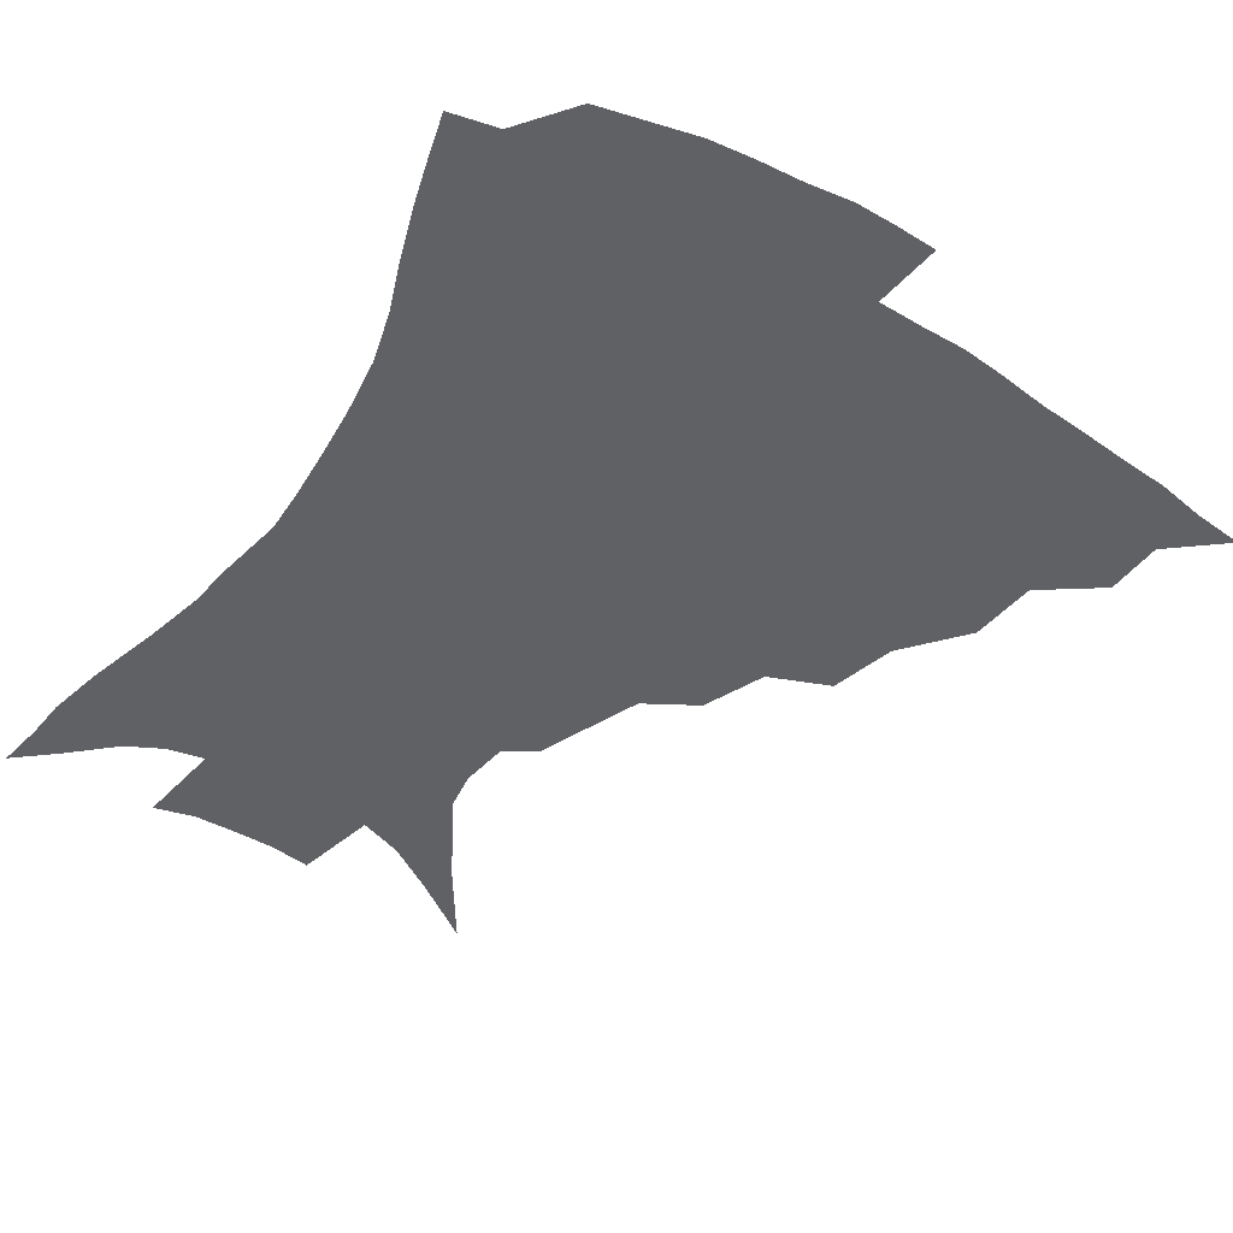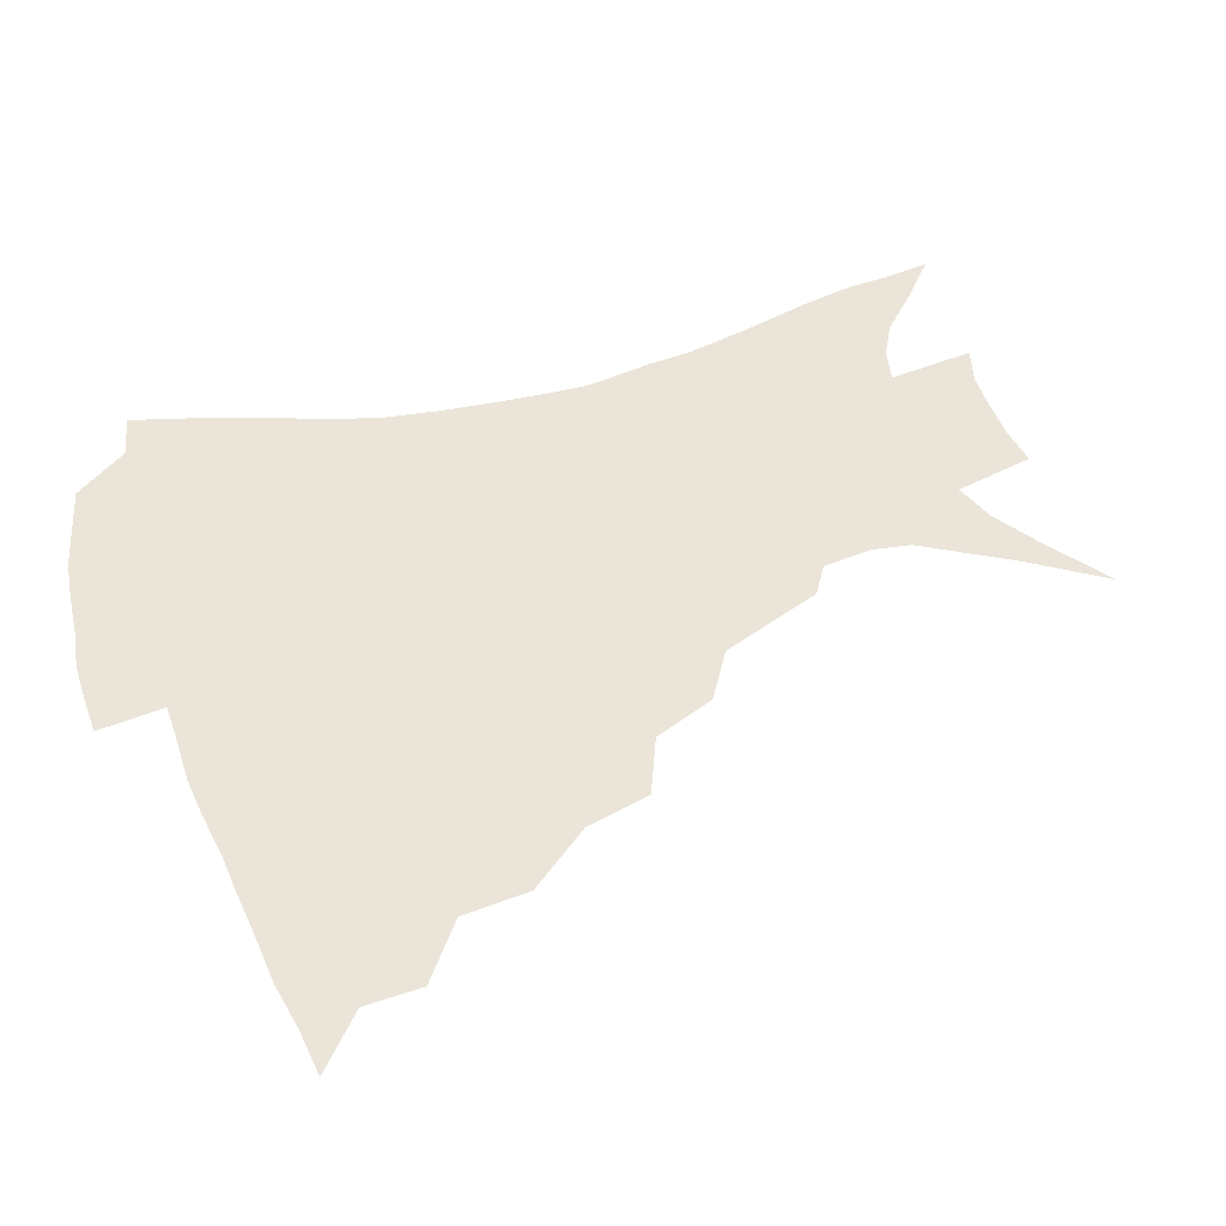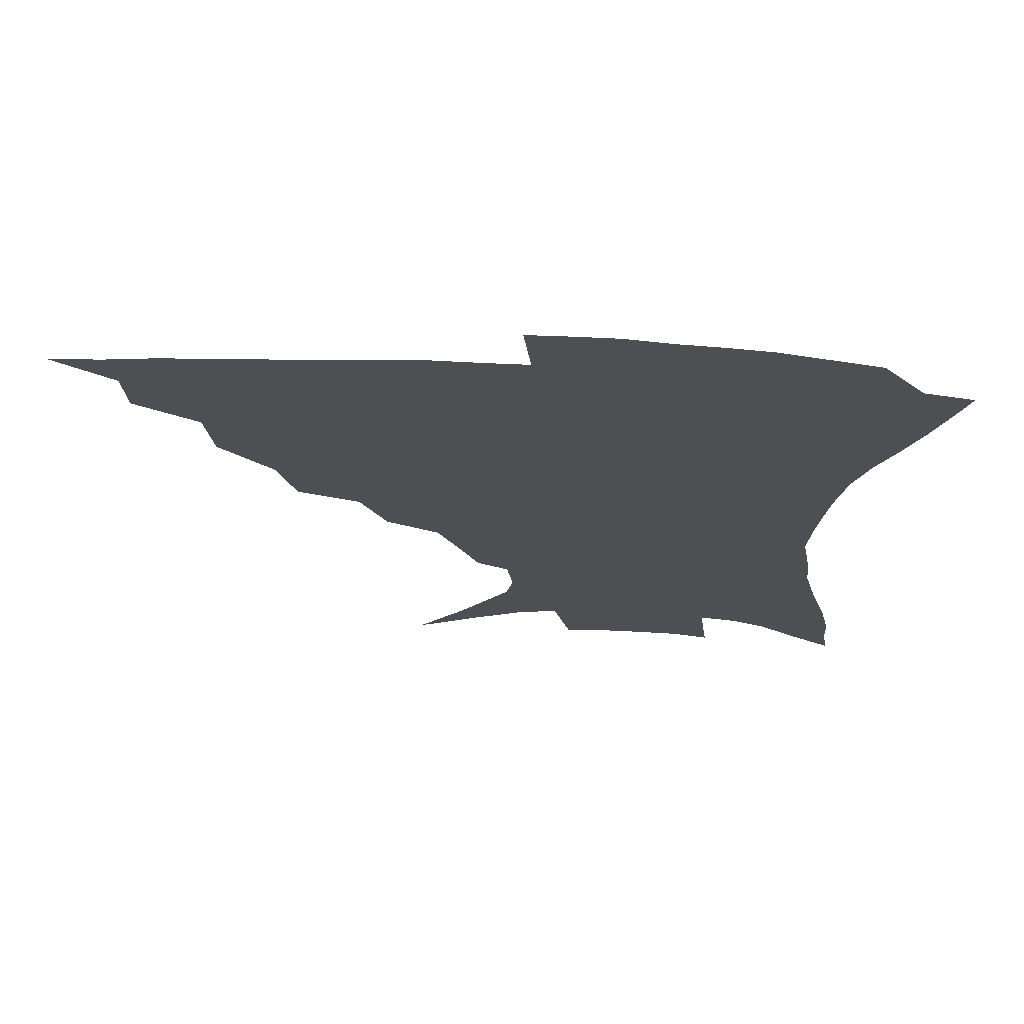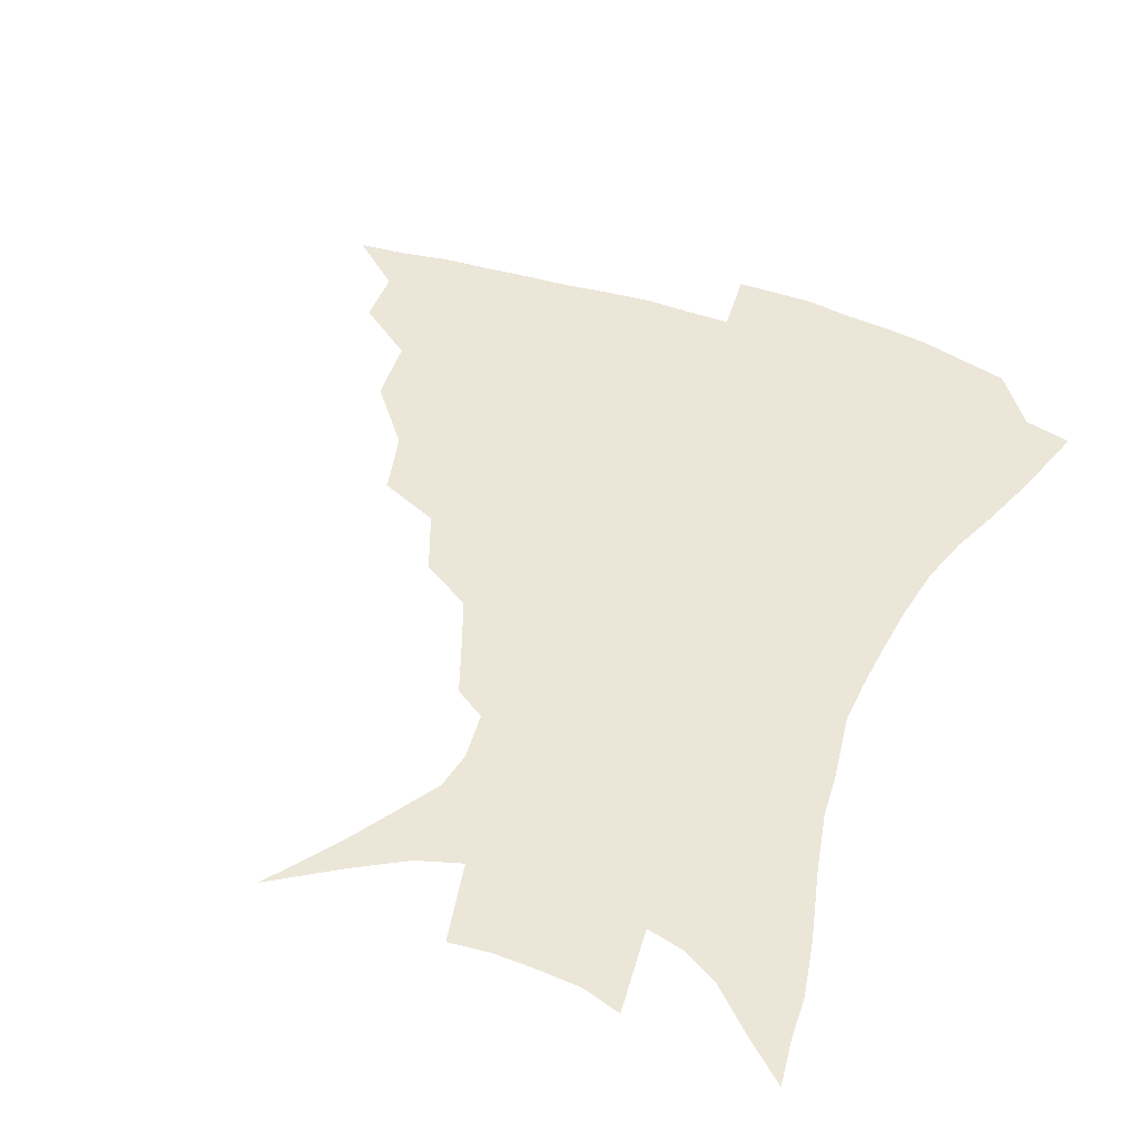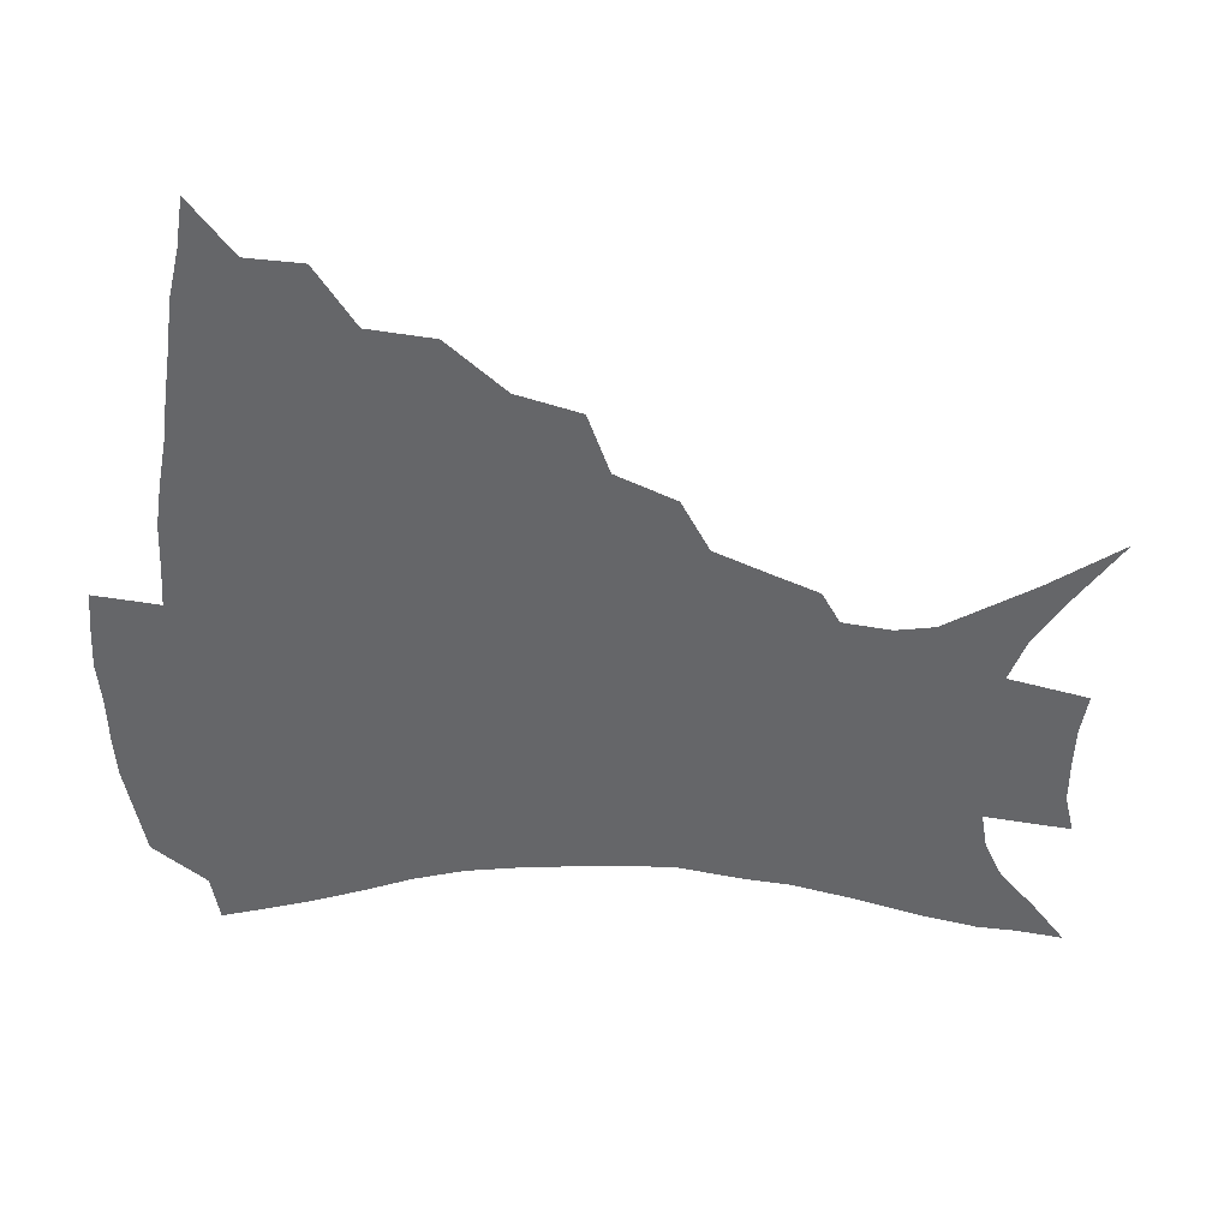
<metadata>
{"format":"obj","ext":"obj","renderer":"f3d","projection":"perspective","resolution":1024,"background":"white","views":[{"elev":-47.5,"azim":146.1,"up":"+Z"},{"elev":45.3,"azim":-108.9,"up":"+Z"},{"elev":71.9,"azim":2.3,"up":"+Y"},{"elev":46.2,"azim":22.2,"up":"+Z"},{"elev":-51.9,"azim":-93.9,"up":"+Z"}]}
</metadata>
<code>
v 435.1 386 0
v 453.8 352.2 0
v 453 370.7 0
v 451.3 387.4 0
v 475.3 316 0
v 473.3 337.9 0
v 471.5 356.3 0
v 469.2 372.6 0
v 467.5 390 0
v 497.4 274.4 0
v 491.9 295.7 0
v 492.4 325.4 0
v 489.9 343.1 0
v 487.3 358.9 0
v 485.1 374.9 0
v 483.6 391 0
v 525.7 245.4 0
v 517.3 265.8 0
v 512 289.4 0
v 510.5 314.7 0
v 507.4 330.1 0
v 505.1 345.8 0
v 503.1 361 0
v 501.4 376.2 0
v 499.4 392.2 0
v 556.3 200.7 0
v 550.5 215.6 0
v 542.7 235 0
v 534.8 258.9 0
v 529.6 280.9 0
v 526.1 299.6 0
v 524.4 319.2 0
v 522 333.7 0
v 519.8 348.1 0
v 517.9 362.8 0
v 516.4 377.7 0
v 514.9 393.2 0
v 532.5 112.4 0
v 549 136.1 0
v 566.5 164.9 0
v 568.6 177.6 0
v 566.7 194 0
v 562.1 210.6 0
v 556.3 229.8 0
v 550.4 246.1 0
v 545.2 271 0
v 541.8 287.8 0
v 539.3 305.1 0
v 537.7 321.8 0
v 536.1 336.1 0
v 534 349.8 0
v 532.6 364.2 0
v 531.4 379 0
v 530 395 0
v 553.8 126.6 0
v 568.3 151.3 0
v 575.2 169.2 0
v 575.6 186.6 0
v 573 206.4 0
v 568.7 222.8 0
v 564.2 236.3 0
v 559.8 258.4 0
v 556.1 275.7 0
v 553.9 293.6 0
v 552.5 310.3 0
v 551.2 324.8 0
v 550.2 338 0
v 549.2 351.6 0
v 547.1 365.4 0
v 546.6 379.6 0
v 544.8 396.2 0
v 570.4 136.4 0
v 581.3 159.8 0
v 583.6 176.3 0
v 582.7 195.3 0
v 580.4 213.8 0
v 576.5 229.3 0
v 572.9 245.7 0
v 569.9 266 0
v 567.5 282.4 0
v 566 297.8 0
v 564.8 312.1 0
v 563.7 325.3 0
v 564.6 341 0
v 563.4 353 0
v 562.9 365.9 0
v 561 380.4 0
v 559.7 395.7 0
v 584.8 141.1 0
v 591.5 165.1 0
v 591.8 184.1 0
v 589.8 199.2 0
v 588.5 217.7 0
v 584.7 235.1 0
v 582.4 250.5 0
v 580 271.6 0
v 578.5 284.4 0
v 577.6 300 0
v 577.7 315.6 0
v 576.8 327.9 0
v 576.9 340.9 0
v 576.4 353.5 0
v 576.1 366.5 0
v 575.3 379.9 0
v 573.9 395.7 0
v 571.5 417.5 0
v 590.8 114 0
v 597.3 146.8 0
v 600.1 166.1 0
v 599.6 185.2 0
v 599.2 190.7 0
v 596 221 0
v 593.9 234.4 0
v 591.6 257 0
v 590.3 272.6 0
v 589.6 288.3 0
v 589.3 302.3 0
v 589.5 316.9 0
v 589.9 329.9 0
v 589.7 341.4 0
v 590 354.1 0
v 589.6 367 0
v 588.7 381.1 0
v 587.3 397.7 0
v 584.8 417.6 0
v 604.6 115.5 0
v 608 146.6 0
v 609.1 168.8 0
v 608.3 185.8 0
v 606.9 206.9 0
v 604.2 224.6 0
v 603 239.5 0
v 601.1 257.4 0
v 600.5 273.9 0
v 600.3 288.1 0
v 600.4 301.2 0
v 601 316.2 0
v 601.6 329.1 0
v 602.6 341.9 0
v 602.9 354.1 0
v 603.1 366.8 0
v 602.4 381.2 0
v 601.3 397.2 0
v 598.5 417.4 0
v 618.5 115.1 0
v 618.6 146.1 0
v 617.9 169.8 0
v 616.9 189.5 0
v 615.1 207.8 0
v 613.2 223.3 0
v 611.5 242.7 0
v 610.9 256.9 0
v 610.4 273.7 0
v 610.7 288.2 0
v 611.5 302.7 0
v 612.5 316.2 0
v 613.8 329.7 0
v 614.9 341.7 0
v 615.8 353.7 0
v 616.4 366.5 0
v 616.4 380.2 0
v 616 394.9 0
v 613 415 0
v 632.1 114.3 0
v 630 141.3 0
v 627.2 167.9 0
v 625.5 188.6 0
v 623.4 207.8 0
v 621.6 226.3 0
v 621 239.8 0
v 620.1 257.5 0
v 620.2 272.7 0
v 620.9 288 0
v 622.1 301 0
v 623.5 315.3 0
v 625.2 328.6 0
v 626.8 340.2 0
v 629.2 353.1 0
v 630.5 365.3 0
v 630.5 378.8 0
v 630.3 393.3 0
v 627.3 413.7 0
v 645 110.3 0
v 641.5 139.5 0
v 637.3 164.8 0
v 633.9 189.6 0
v 632.3 205.7 0
v 630.9 222 0
v 630 237.8 0
v 629.6 254 0
v 630 268.6 0
v 630.9 284 0
v 632.2 299.1 0
v 634.2 315.4 0
v 636.4 326.6 0
v 638.4 337.9 0
v 641.5 352.2 0
v 643.3 364 0
v 644.5 376.6 0
v 645.2 389.8 0
v 641.8 411.6 0
v 653.7 136.6 0
v 648.2 159.8 0
v 644.1 182.6 0
v 641.5 201.7 0
v 639.5 219.7 0
v 639 234.7 0
v 638.8 249.8 0
v 639.6 263.3 0
v 640.2 281.2 0
v 641.9 297.6 0
v 644.4 311 0
v 647.2 324.6 0
v 650.2 336.9 0
v 653.2 349.9 0
v 655.8 362.3 0
v 657.6 374.9 0
v 658.6 388.5 0
v 657.1 407.5 0
v 665.5 130.1 0
v 660.4 151.2 0
v 655 175.1 0
v 652.9 191.9 0
v 649.4 212.6 0
v 648.4 228.7 0
v 648.1 244.3 0
v 648.5 259.2 0
v 649.4 275.8 0
v 651.2 292.1 0
v 654.1 305.4 0
v 657.3 321.8 0
v 661.1 333.5 0
v 664.8 347.5 0
v 668.1 359.9 0
v 671 372.7 0
v 672.2 387.3 0
v 672.7 403.3 0
v 680 116.5 0
v 674.4 138.6 0
v 668.2 162.6 0
v 664.9 181.6 0
v 660.7 202.3 0
v 659.2 218.2 0
v 659.1 232.6 0
v 658.2 250.5 0
v 658.5 268.4 0
v 660.6 283 0
v 663.3 298.6 0
v 666.6 315.4 0
v 671.6 327.4 0
v 676 343.5 0
v 680.7 356.3 0
v 684.4 370.2 0
v 686.4 385 0
v 693.3 105 0
v 691.1 120.6 0
v 690.2 134 0
v 686.2 153.2 0
v 679.9 176.9 0
v 675.3 197.5 0
v 673.8 212.4 0
v 670.1 234.9 0
v 670.6 249.9 0
v 671.8 265.9 0
v 673.5 283.8 0
v 676.4 302.6 0
v 681.2 319.5 0
v 687.2 334.7 0
v 693.3 352.1 0
v 697.8 367.1 0
v 701.8 381.1 0
v 721 391 0
f 3 4 1
f 6 7 2
f 2 7 3
f 7 8 3
f 3 8 4
f 8 9 4
f 11 12 5
f 5 12 6
f 12 13 6
f 6 13 7
f 13 14 7
f 7 14 8
f 14 15 8
f 8 15 9
f 15 16 9
f 18 19 10
f 10 19 11
f 19 20 11
f 11 20 12
f 20 21 12
f 12 21 13
f 21 22 13
f 13 22 14
f 22 23 14
f 14 23 15
f 23 24 15
f 15 24 16
f 24 25 16
f 28 29 17
f 17 29 18
f 29 30 18
f 18 30 19
f 30 31 19
f 19 31 20
f 31 32 20
f 20 32 21
f 32 33 21
f 21 33 22
f 33 34 22
f 22 34 23
f 34 35 23
f 23 35 24
f 35 36 24
f 24 36 25
f 36 37 25
f 42 43 26
f 26 43 27
f 43 44 27
f 27 44 28
f 44 45 28
f 28 45 29
f 45 46 29
f 29 46 30
f 46 47 30
f 30 47 31
f 47 48 31
f 31 48 32
f 48 49 32
f 32 49 33
f 49 50 33
f 33 50 34
f 50 51 34
f 34 51 35
f 51 52 35
f 35 52 36
f 52 53 36
f 36 53 37
f 53 54 37
f 38 55 39
f 55 56 39
f 39 56 40
f 56 57 40
f 40 57 41
f 57 58 41
f 41 58 42
f 58 59 42
f 42 59 43
f 59 60 43
f 43 60 44
f 60 61 44
f 44 61 45
f 61 62 45
f 45 62 46
f 62 63 46
f 46 63 47
f 63 64 47
f 47 64 48
f 64 65 48
f 48 65 49
f 65 66 49
f 49 66 50
f 66 67 50
f 50 67 51
f 67 68 51
f 51 68 52
f 68 69 52
f 52 69 53
f 69 70 53
f 53 70 54
f 70 71 54
f 55 72 56
f 72 73 56
f 56 73 57
f 73 74 57
f 57 74 58
f 74 75 58
f 58 75 59
f 75 76 59
f 59 76 60
f 76 77 60
f 60 77 61
f 77 78 61
f 61 78 62
f 78 79 62
f 62 79 63
f 79 80 63
f 63 80 64
f 80 81 64
f 64 81 65
f 81 82 65
f 65 82 66
f 82 83 66
f 66 83 67
f 83 84 67
f 67 84 68
f 84 85 68
f 68 85 69
f 85 86 69
f 69 86 70
f 86 87 70
f 70 87 71
f 87 88 71
f 72 89 73
f 89 90 73
f 73 90 74
f 90 91 74
f 74 91 75
f 91 92 75
f 75 92 76
f 92 93 76
f 76 93 77
f 93 94 77
f 77 94 78
f 94 95 78
f 78 95 79
f 95 96 79
f 79 96 80
f 96 97 80
f 80 97 81
f 97 98 81
f 81 98 82
f 98 99 82
f 82 99 83
f 99 100 83
f 83 100 84
f 100 101 84
f 84 101 85
f 101 102 85
f 85 102 86
f 102 103 86
f 86 103 87
f 103 104 87
f 87 104 88
f 104 105 88
f 107 108 89
f 89 108 90
f 108 109 90
f 90 109 91
f 109 110 91
f 91 110 92
f 110 111 92
f 92 111 93
f 111 112 93
f 93 112 94
f 112 113 94
f 94 113 95
f 113 114 95
f 95 114 96
f 114 115 96
f 96 115 97
f 115 116 97
f 97 116 98
f 116 117 98
f 98 117 99
f 117 118 99
f 99 118 100
f 118 119 100
f 100 119 101
f 119 120 101
f 101 120 102
f 120 121 102
f 102 121 103
f 121 122 103
f 103 122 104
f 122 123 104
f 104 123 105
f 123 124 105
f 105 124 106
f 124 125 106
f 107 126 108
f 126 127 108
f 108 127 109
f 127 128 109
f 109 128 110
f 128 129 110
f 110 129 111
f 129 130 111
f 111 130 112
f 130 131 112
f 112 131 113
f 131 132 113
f 113 132 114
f 132 133 114
f 114 133 115
f 133 134 115
f 115 134 116
f 134 135 116
f 116 135 117
f 135 136 117
f 117 136 118
f 136 137 118
f 118 137 119
f 137 138 119
f 119 138 120
f 138 139 120
f 120 139 121
f 139 140 121
f 121 140 122
f 140 141 122
f 122 141 123
f 141 142 123
f 123 142 124
f 142 143 124
f 124 143 125
f 143 144 125
f 126 145 127
f 145 146 127
f 127 146 128
f 146 147 128
f 128 147 129
f 147 148 129
f 129 148 130
f 148 149 130
f 130 149 131
f 149 150 131
f 131 150 132
f 150 151 132
f 132 151 133
f 151 152 133
f 133 152 134
f 152 153 134
f 134 153 135
f 153 154 135
f 135 154 136
f 154 155 136
f 136 155 137
f 155 156 137
f 137 156 138
f 156 157 138
f 138 157 139
f 157 158 139
f 139 158 140
f 158 159 140
f 140 159 141
f 159 160 141
f 141 160 142
f 160 161 142
f 142 161 143
f 161 162 143
f 143 162 144
f 162 163 144
f 145 164 146
f 164 165 146
f 146 165 147
f 165 166 147
f 147 166 148
f 166 167 148
f 148 167 149
f 167 168 149
f 149 168 150
f 168 169 150
f 150 169 151
f 169 170 151
f 151 170 152
f 170 171 152
f 152 171 153
f 171 172 153
f 153 172 154
f 172 173 154
f 154 173 155
f 173 174 155
f 155 174 156
f 174 175 156
f 156 175 157
f 175 176 157
f 157 176 158
f 176 177 158
f 158 177 159
f 177 178 159
f 159 178 160
f 178 179 160
f 160 179 161
f 179 180 161
f 161 180 162
f 180 181 162
f 162 181 163
f 181 182 163
f 164 183 165
f 183 184 165
f 165 184 166
f 184 185 166
f 166 185 167
f 185 186 167
f 167 186 168
f 186 187 168
f 168 187 169
f 187 188 169
f 169 188 170
f 188 189 170
f 170 189 171
f 189 190 171
f 171 190 172
f 190 191 172
f 172 191 173
f 191 192 173
f 173 192 174
f 192 193 174
f 174 193 175
f 193 194 175
f 175 194 176
f 194 195 176
f 176 195 177
f 195 196 177
f 177 196 178
f 196 197 178
f 178 197 179
f 197 198 179
f 179 198 180
f 198 199 180
f 180 199 181
f 199 200 181
f 181 200 182
f 200 201 182
f 184 202 185
f 202 203 185
f 185 203 186
f 203 204 186
f 186 204 187
f 204 205 187
f 187 205 188
f 205 206 188
f 188 206 189
f 206 207 189
f 189 207 190
f 207 208 190
f 190 208 191
f 208 209 191
f 191 209 192
f 209 210 192
f 192 210 193
f 210 211 193
f 193 211 194
f 211 212 194
f 194 212 195
f 212 213 195
f 195 213 196
f 213 214 196
f 196 214 197
f 214 215 197
f 197 215 198
f 215 216 198
f 198 216 199
f 216 217 199
f 199 217 200
f 217 218 200
f 200 218 201
f 218 219 201
f 202 220 203
f 220 221 203
f 203 221 204
f 221 222 204
f 204 222 205
f 222 223 205
f 205 223 206
f 223 224 206
f 206 224 207
f 224 225 207
f 207 225 208
f 225 226 208
f 208 226 209
f 226 227 209
f 209 227 210
f 227 228 210
f 210 228 211
f 228 229 211
f 211 229 212
f 229 230 212
f 212 230 213
f 230 231 213
f 213 231 214
f 231 232 214
f 214 232 215
f 232 233 215
f 215 233 216
f 233 234 216
f 216 234 217
f 234 235 217
f 217 235 218
f 235 236 218
f 218 236 219
f 236 237 219
f 220 238 221
f 238 239 221
f 221 239 222
f 239 240 222
f 222 240 223
f 240 241 223
f 223 241 224
f 241 242 224
f 224 242 225
f 242 243 225
f 225 243 226
f 243 244 226
f 226 244 227
f 244 245 227
f 227 245 228
f 245 246 228
f 228 246 229
f 246 247 229
f 229 247 230
f 247 248 230
f 230 248 231
f 248 249 231
f 231 249 232
f 249 250 232
f 232 250 233
f 250 251 233
f 233 251 234
f 251 252 234
f 234 252 235
f 252 253 235
f 235 253 236
f 253 254 236
f 236 254 237
f 238 255 239
f 255 256 239
f 239 256 240
f 256 257 240
f 240 257 241
f 257 258 241
f 241 258 242
f 258 259 242
f 242 259 243
f 259 260 243
f 243 260 244
f 260 261 244
f 244 261 245
f 261 262 245
f 245 262 246
f 262 263 246
f 246 263 247
f 263 264 247
f 247 264 248
f 264 265 248
f 248 265 249
f 265 266 249
f 249 266 250
f 266 267 250
f 250 267 251
f 267 268 251
f 251 268 252
f 268 269 252
f 252 269 253
f 269 270 253
f 253 270 254
f 270 271 254

</code>
